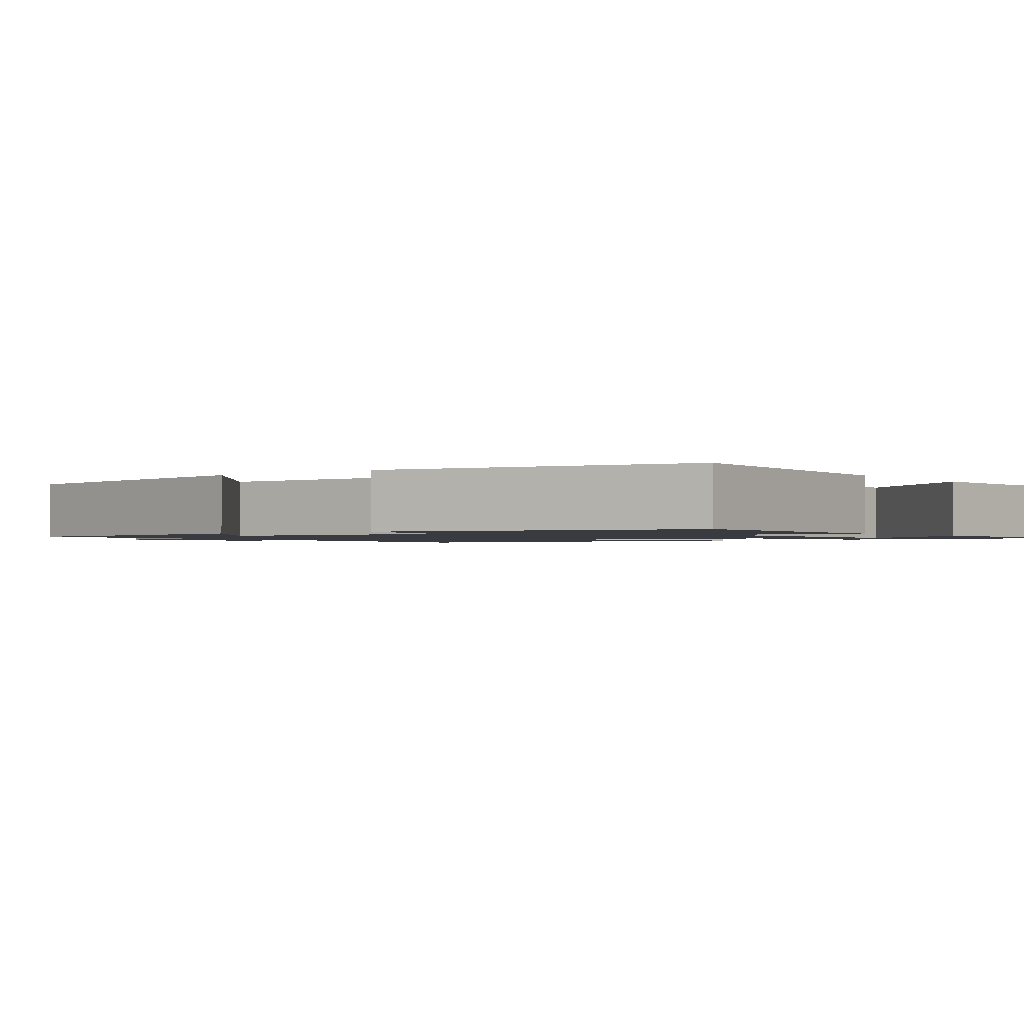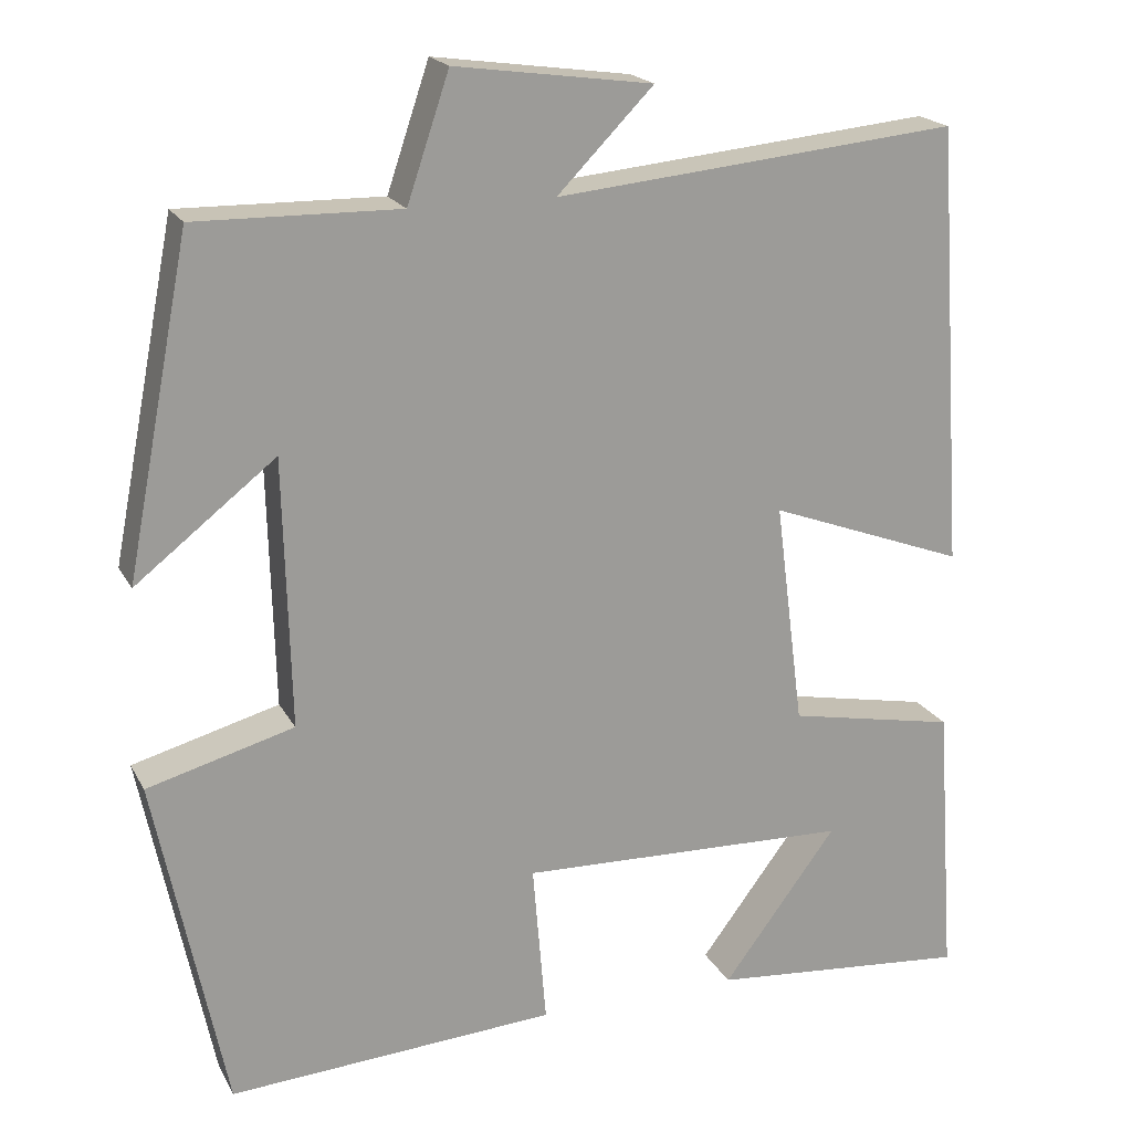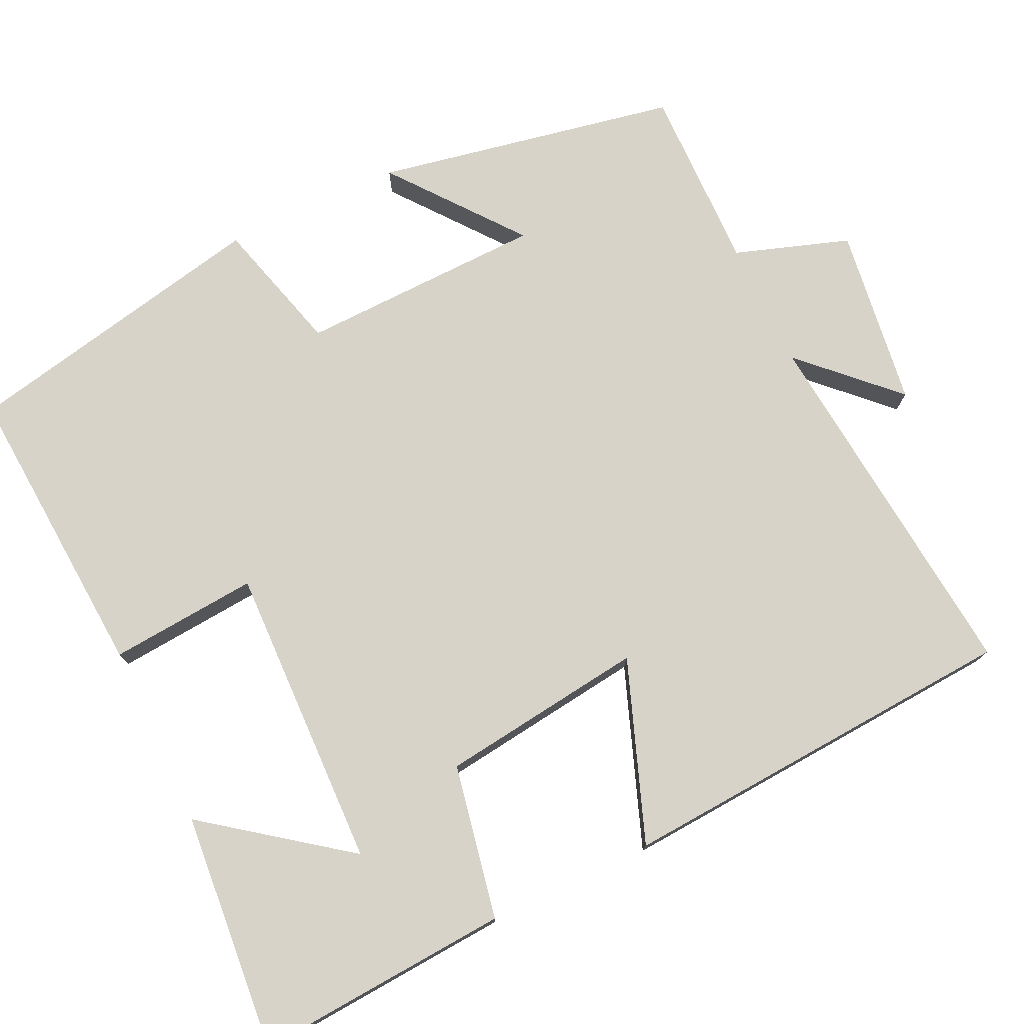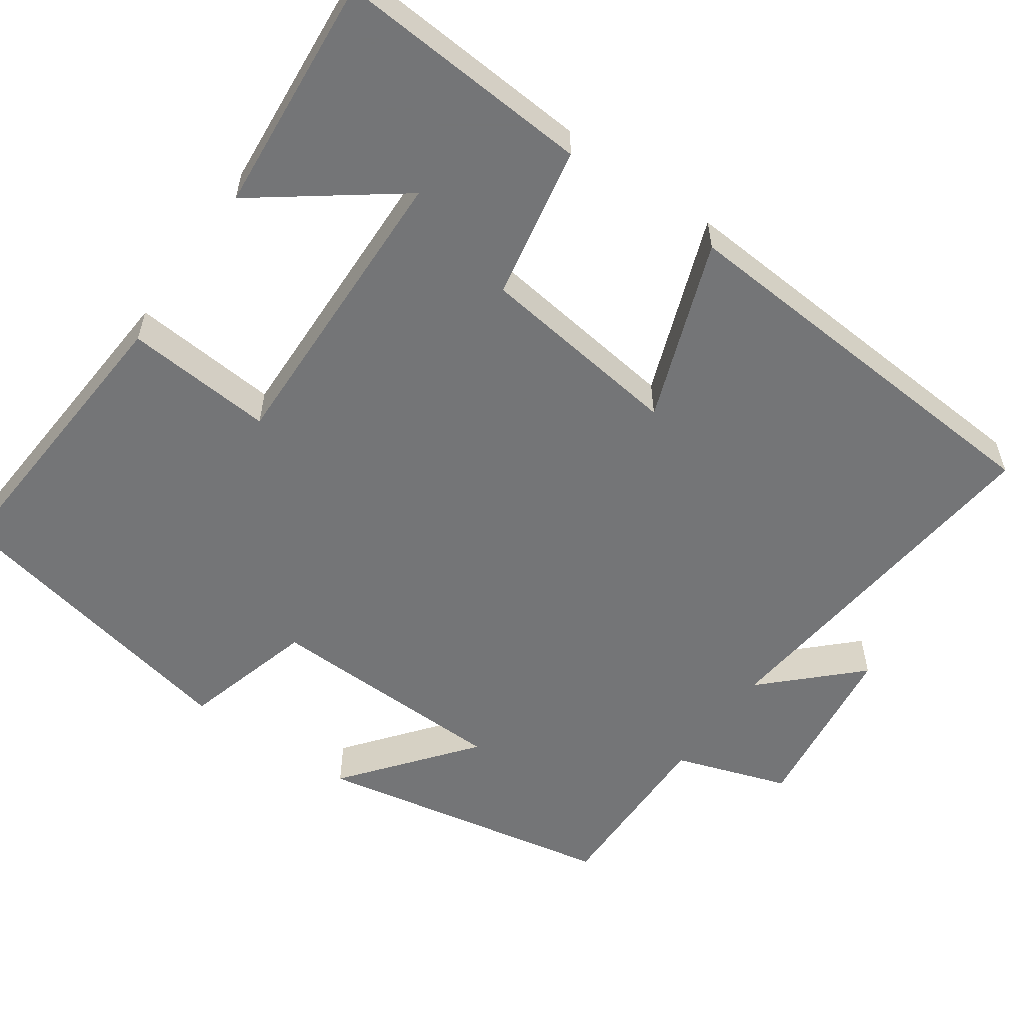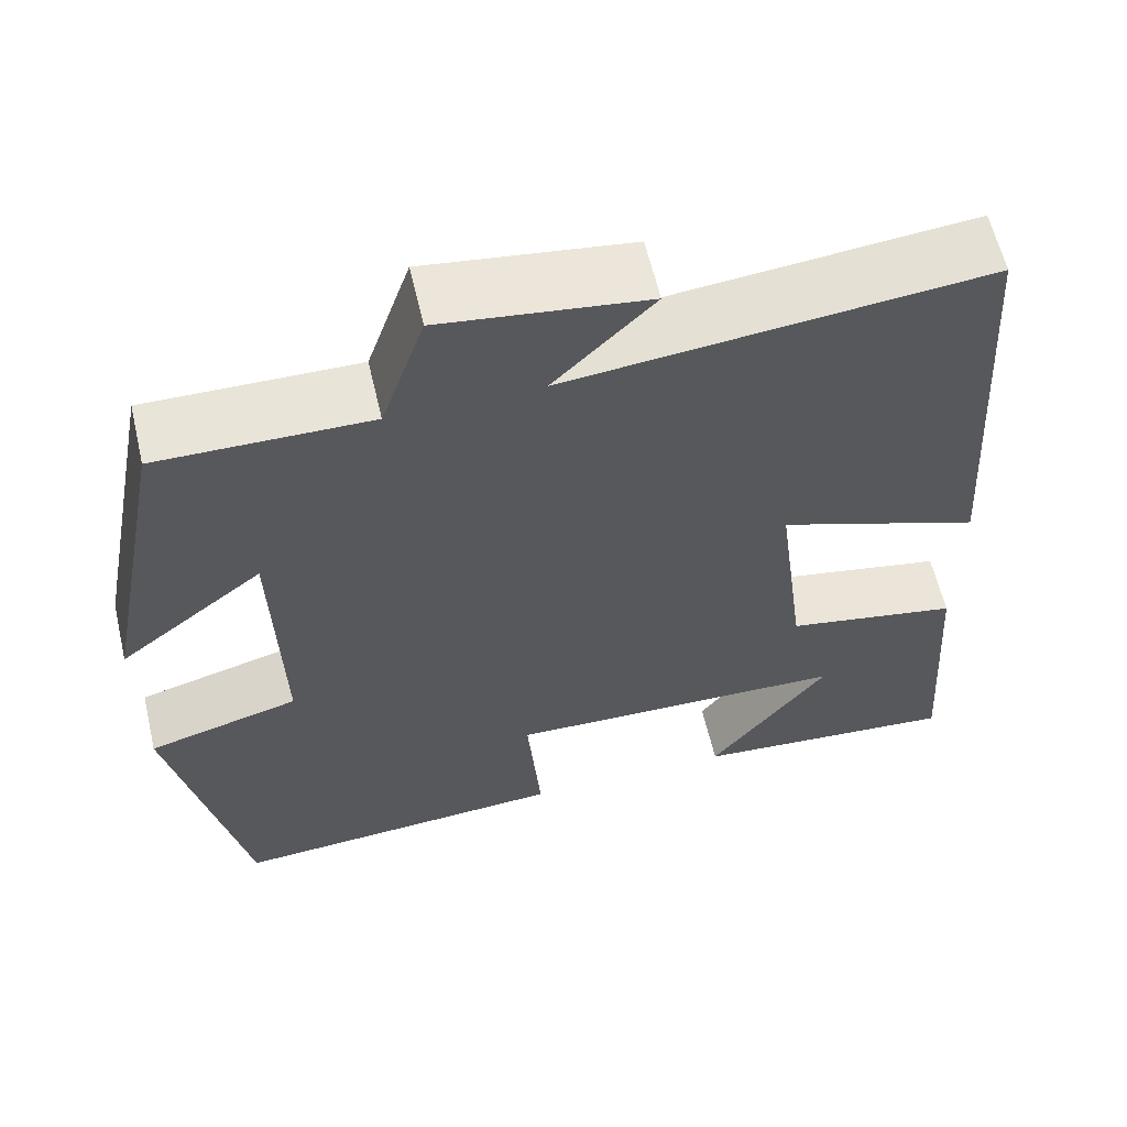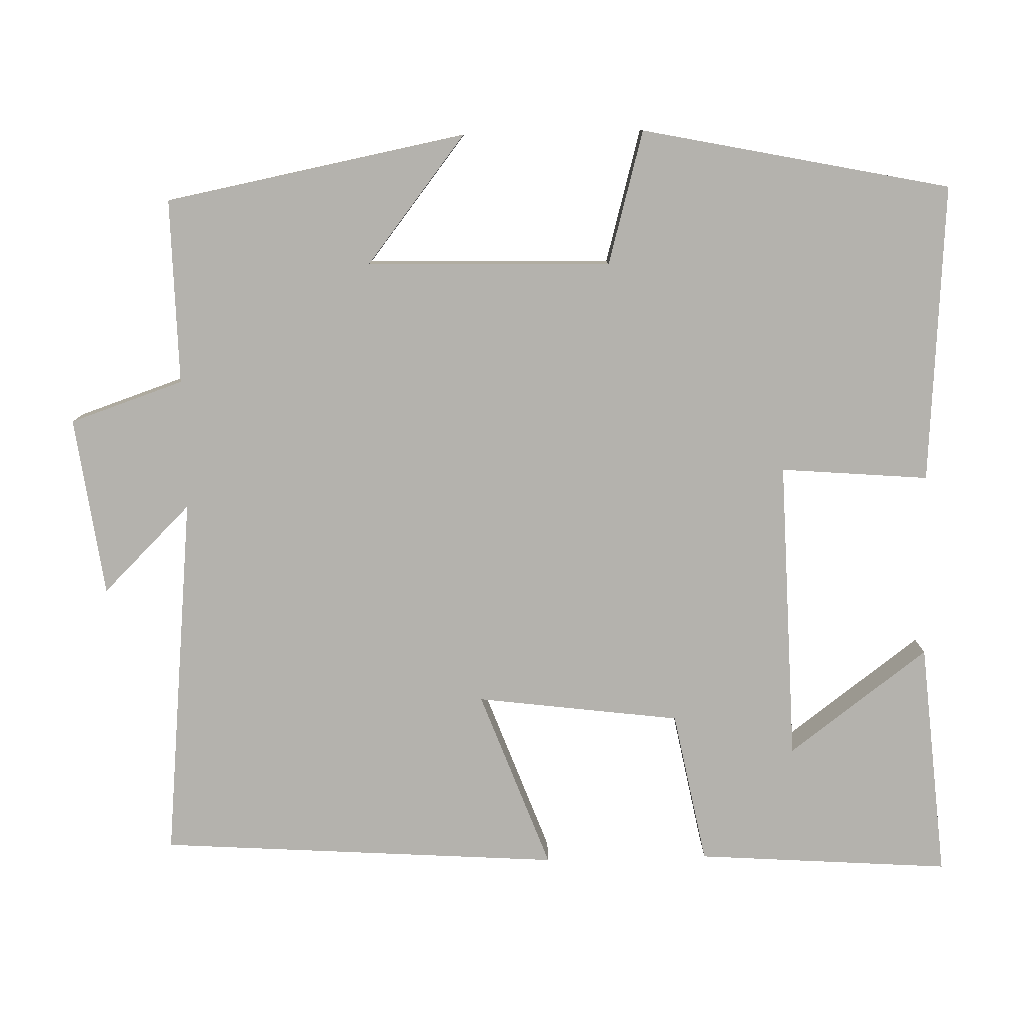
<metadata>
{"format":"obj","ext":"obj","renderer":"f3d","projection":"perspective","resolution":1024,"background":"white","views":[{"elev":-1.4,"azim":126.9,"up":"+Y"},{"elev":19.6,"azim":159.0,"up":"+Z"},{"elev":76.0,"azim":-115.4,"up":"+Y"},{"elev":-56.4,"azim":-125.2,"up":"+Y"},{"elev":61.0,"azim":166.8,"up":"+Z"},{"elev":-79.6,"azim":91.4,"up":"+Y"}]}
</metadata>
<code>
v 0.424 0.07 0.504
v 0.5 0.07 0.112
v 0.334 0.07 0.242
v 0.326 0.07 -0.076
v 0.5 0.07 -0.124
v 0.417 0.07 -0.526
v 0.028 0.07 -0.5
v 0.044 0.07 -0.307
v -0.35 0.07 -0.319
v -0.214 0.07 -0.5
v -0.523 0.07 -0.527
v -0.5 0.07 -0.196
v -0.3 0.07 -0.157
v -0.266 0.07 0.109
v -0.5 0.07 0.022
v -0.465 0.07 0.547
v 0.013 0.07 0.5
v -0.101 0.07 0.616
v 0.133 0.07 0.648
v 0.183 0.07 0.5
v 0.424 0 0.504
v 0.5 0 0.112
v 0.334 0 0.242
v 0.326 0 -0.076
v 0.5 0 -0.124
v 0.417 0 -0.526
v 0.028 0 -0.5
v 0.044 0 -0.307
v -0.35 0 -0.319
v -0.214 0 -0.5
v -0.523 0 -0.527
v -0.5 0 -0.196
v -0.3 0 -0.157
v -0.266 0 0.109
v -0.5 0 0.022
v -0.465 0 0.547
v 0.013 0 0.5
v -0.101 0 0.616
v 0.133 0 0.648
v 0.183 0 0.5
f 17 18 19 20
f 14 15 16 17
f 13 14 17 20
f 11 12 13
f 9 10 11
f 9 11 13 20
f 6 7 8
f 5 6 8
f 4 5 8
f 8 9 20
f 4 8 20
f 3 4 20
f 1 2 3 20
f 40 39 38 37
f 37 36 35 34
f 40 37 34 33
f 33 32 31
f 31 30 29
f 40 33 31 29
f 28 27 26
f 28 26 25
f 28 25 24
f 40 29 28
f 40 28 24
f 40 24 23
f 40 23 22 21
f 1 21 22 2
f 2 22 23 3
f 3 23 24 4
f 4 24 25 5
f 5 25 26 6
f 6 26 27 7
f 7 27 28 8
f 8 28 29 9
f 9 29 30 10
f 10 30 31 11
f 11 31 32 12
f 12 32 33 13
f 13 33 34 14
f 14 34 35 15
f 15 35 36 16
f 16 36 37 17
f 17 37 38 18
f 18 38 39 19
f 19 39 40 20
f 20 40 21 1

</code>
